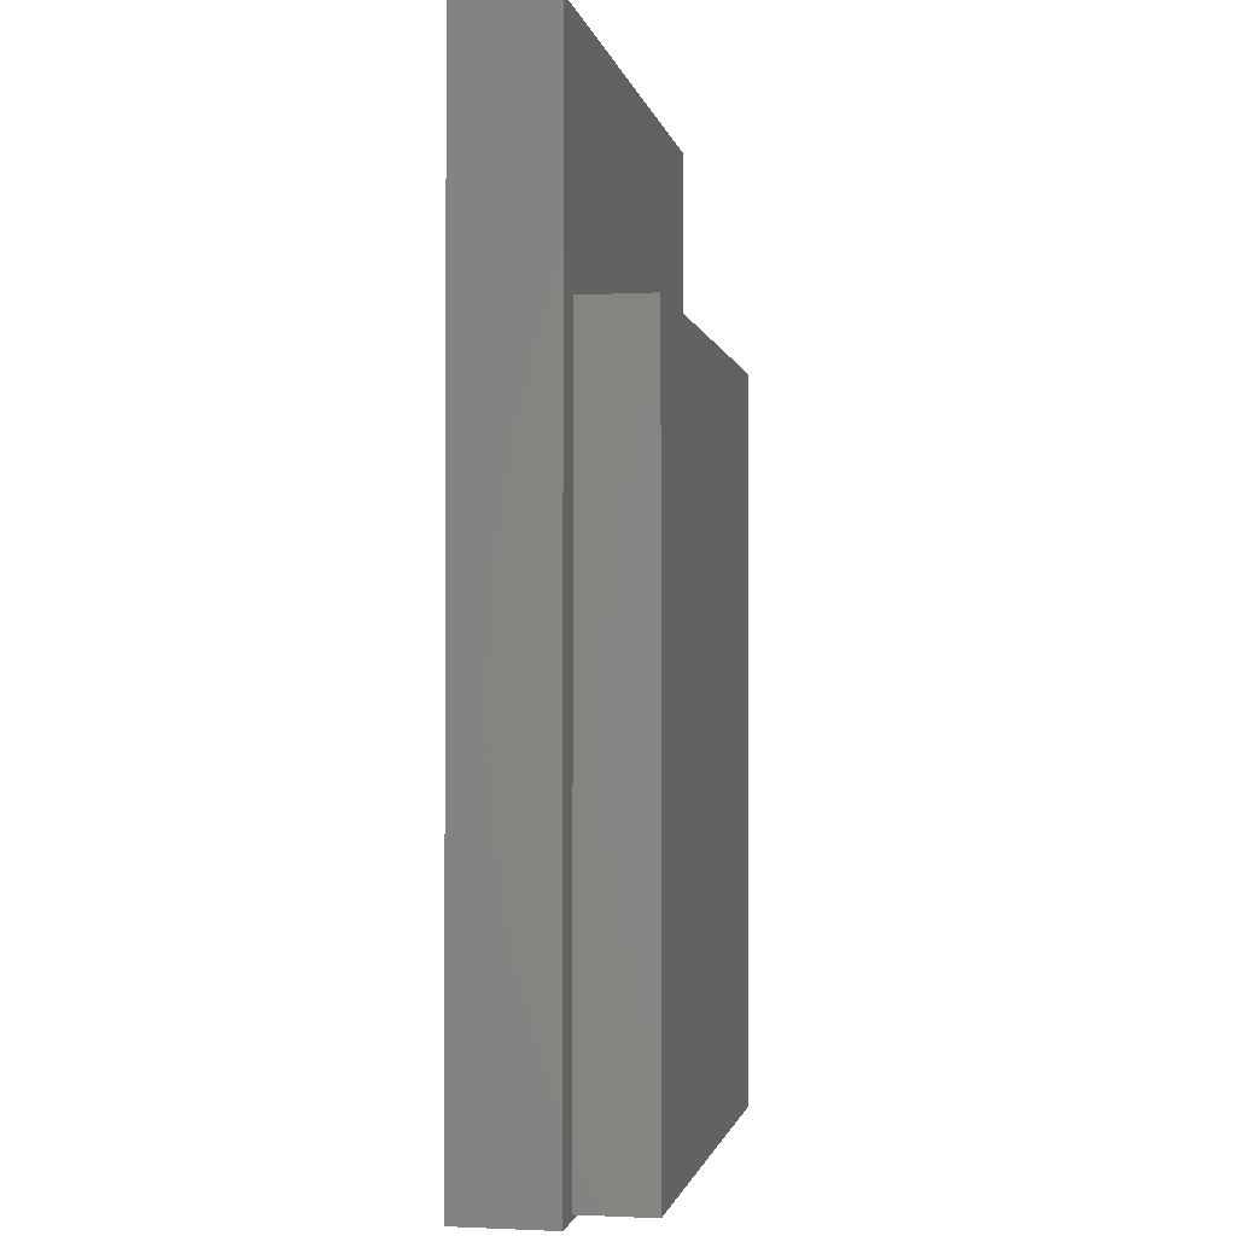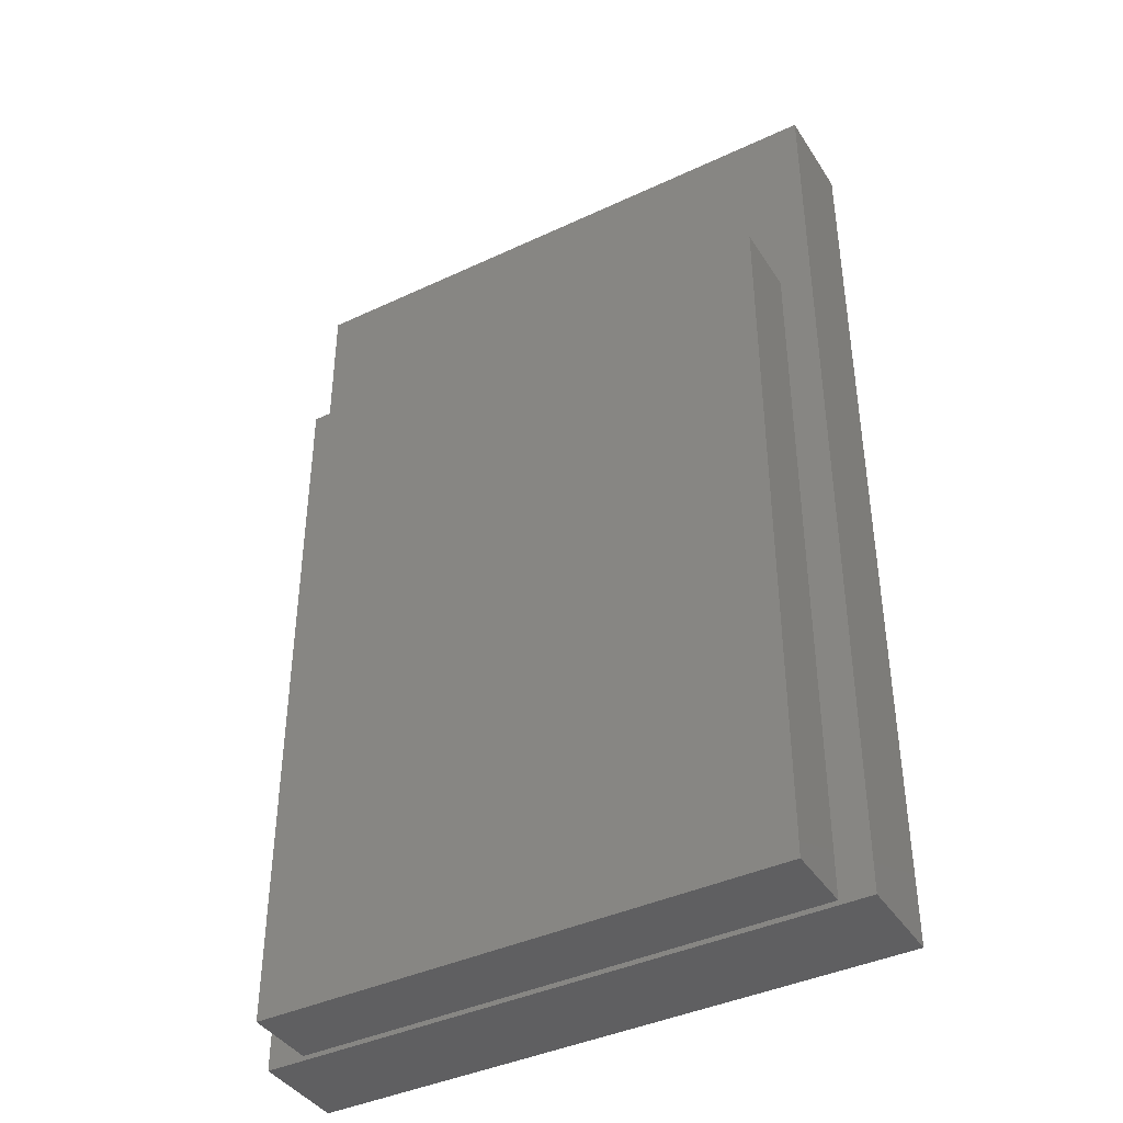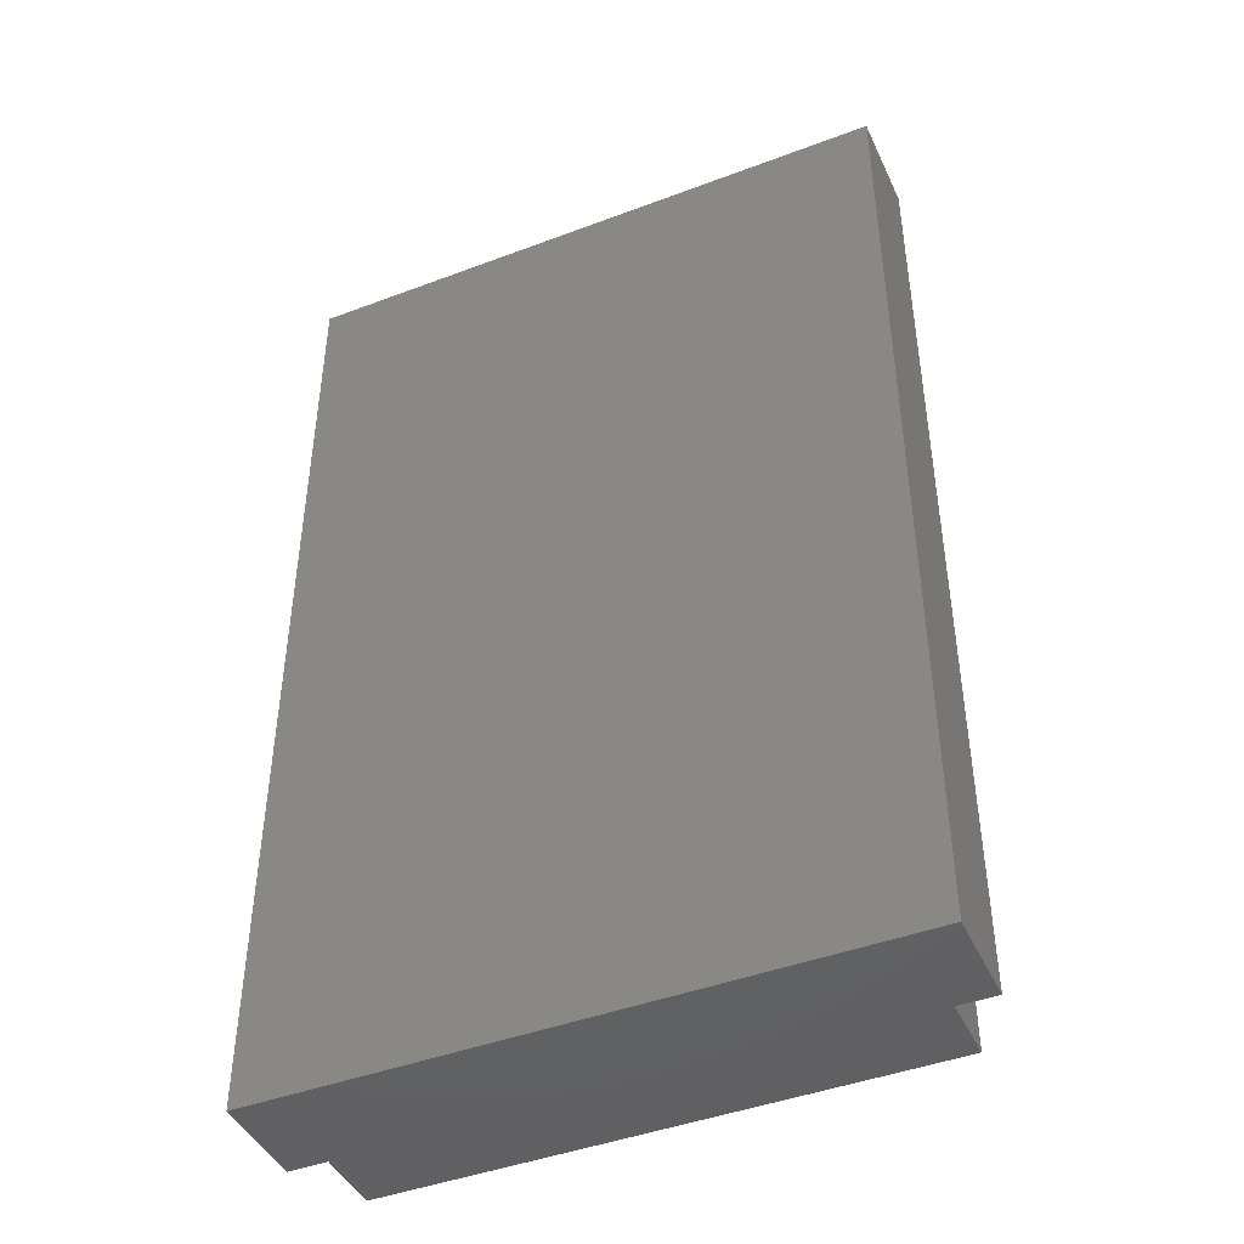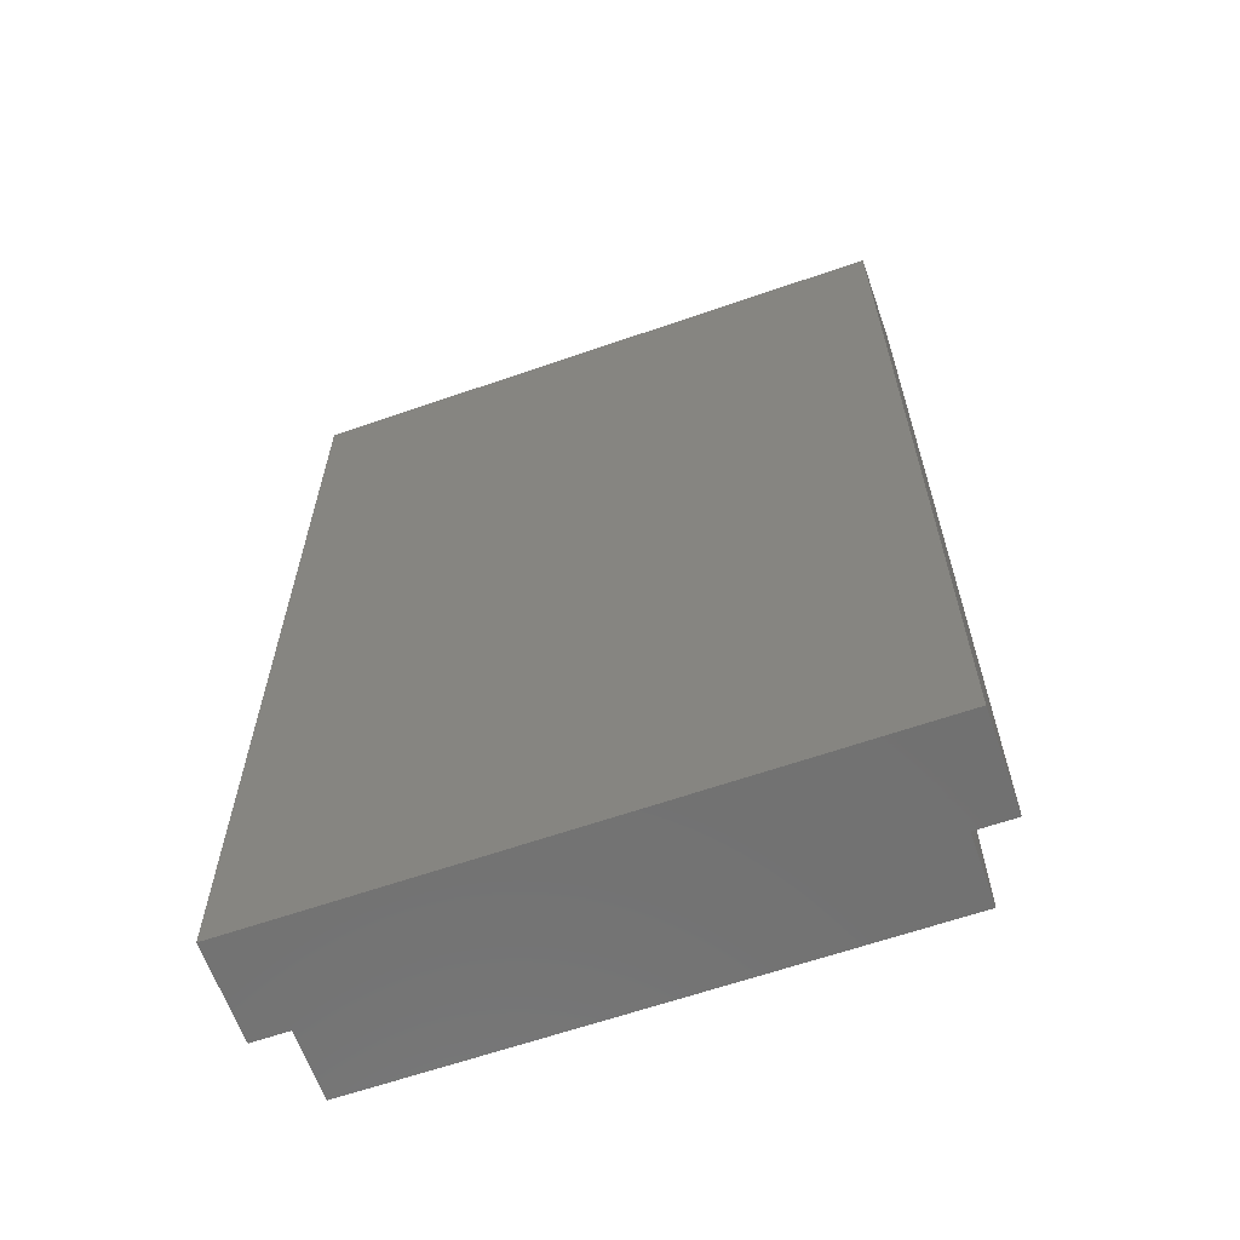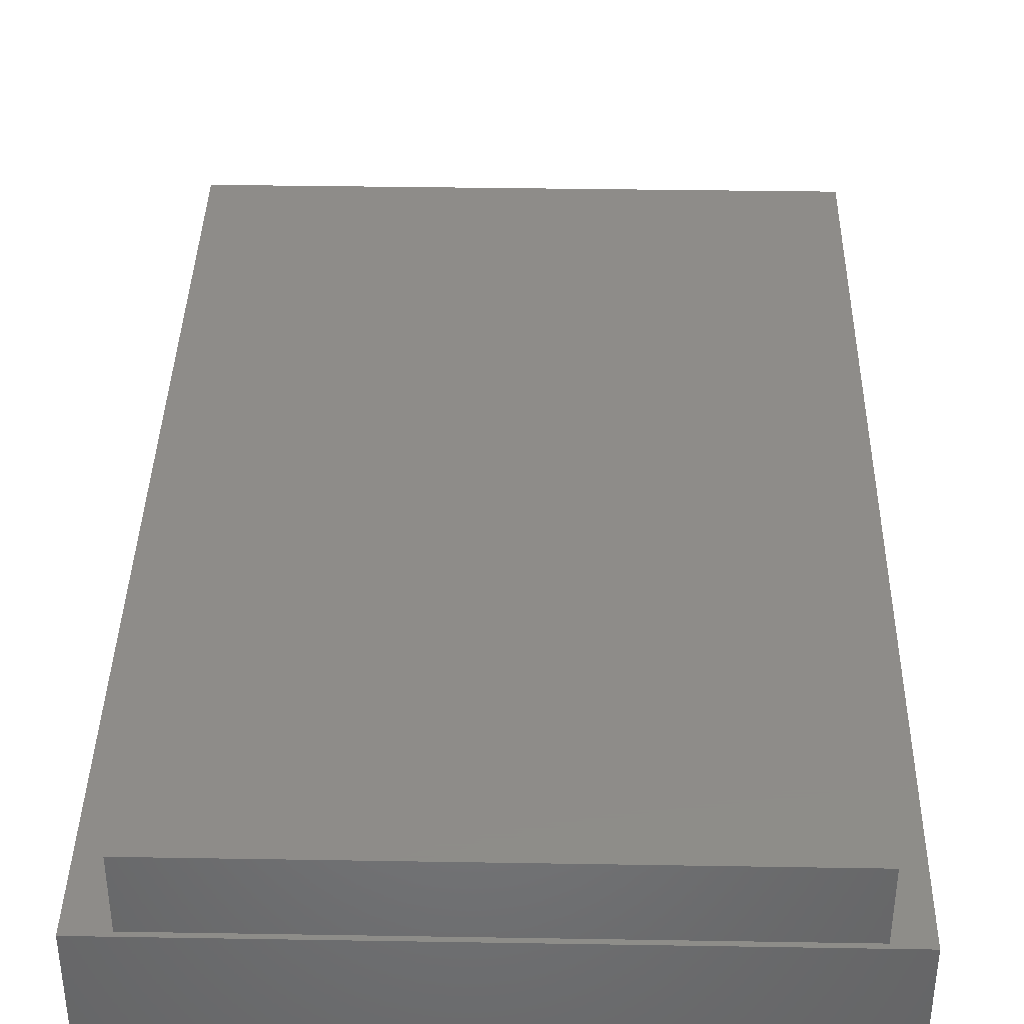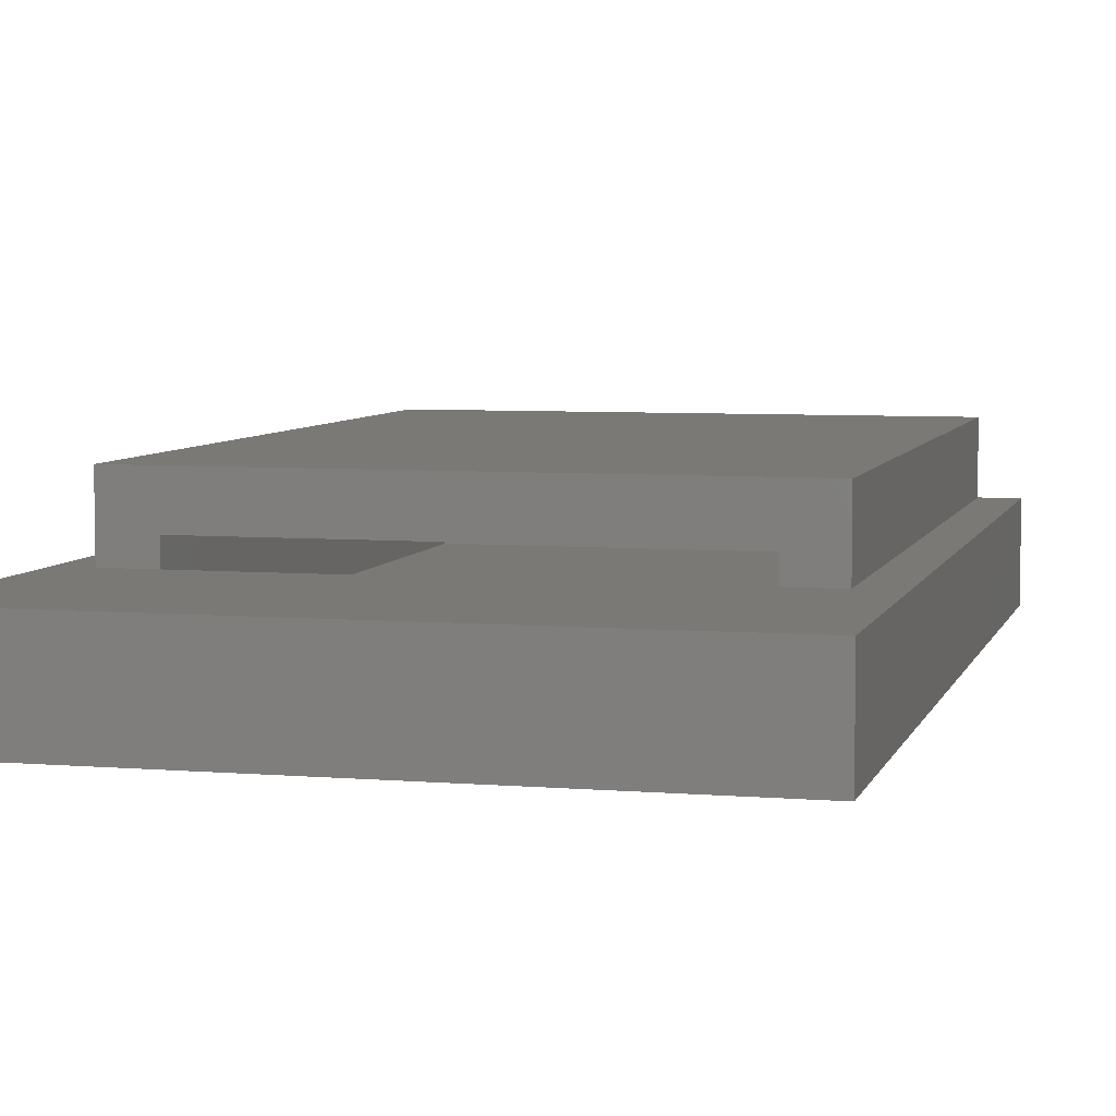
<metadata>
{"format":"stl","ext":"stl","renderer":"f3d","projection":"perspective","resolution":1024,"background":"white","views":[{"elev":-1.5,"azim":-79.4,"up":"+Y"},{"elev":-40.5,"azim":29.9,"up":"+Y"},{"elev":-44.2,"azim":-156.2,"up":"+Y"},{"elev":-63.4,"azim":-160.7,"up":"+Y"},{"elev":38.1,"azim":1.2,"up":"+Z"},{"elev":5.9,"azim":-165.7,"up":"+Z"}]}
</metadata>
<code>
# stl→obj: 26 verts, 48 faces
v 0.3527 0.4141 0.1094
v -0.3516 0.4141 0.1094
v 0.3527 0.4141 0.03125
v -0.3516 0.4141 0.03125
v 0.4308 0.4141 0.1094
v 0.4308 0.4141 0.2266
v 0.3527 0.4141 0.1484
v -0.4297 0.4141 0.2266
v -0.3516 0.4141 0.1484
v -0.4297 0.4141 0.1094
v 0.4858 -0.7969 0.1094
v 0.4858 0.7969 0.1094
v 0.4308 -0.7891 0.1094
v -0.4297 -0.7891 0.1094
v -0.4922 -0.7969 0.1094
v -0.4922 0.7969 0.1094
v 0.3527 -0.7109 0.1484
v 0.3527 -0.7109 0.03125
v -0.3516 -0.7109 0.03125
v -0.3516 -0.7109 0.1484
v -0.4297 -0.7891 0.2266
v 0.4308 -0.7891 0.2266
v -0.4922 -0.7969 -0.04688
v 0.4858 -0.7969 -0.04688
v 0.4858 0.7969 -0.04688
v -0.4922 0.7969 -0.04688
f 1 2 3
f 3 2 4
f 5 1 6
f 6 1 7
f 6 7 8
f 8 7 9
f 8 9 10
f 10 9 2
f 11 12 5
f 11 5 13
f 11 13 14
f 11 14 15
f 16 2 12
f 12 2 1
f 12 1 5
f 15 14 16
f 16 14 10
f 16 10 2
f 7 1 17
f 17 1 3
f 17 3 18
f 4 2 19
f 19 2 9
f 19 9 20
f 20 9 17
f 17 9 7
f 21 22 8
f 8 22 6
f 22 13 6
f 6 13 5
f 21 14 22
f 22 14 13
f 8 10 21
f 21 10 14
f 15 23 11
f 11 23 24
f 11 24 12
f 12 24 25
f 12 25 16
f 16 25 26
f 16 26 15
f 15 26 23
f 23 26 24
f 24 26 25
f 20 17 19
f 19 17 18
f 19 18 4
f 4 18 3

</code>
